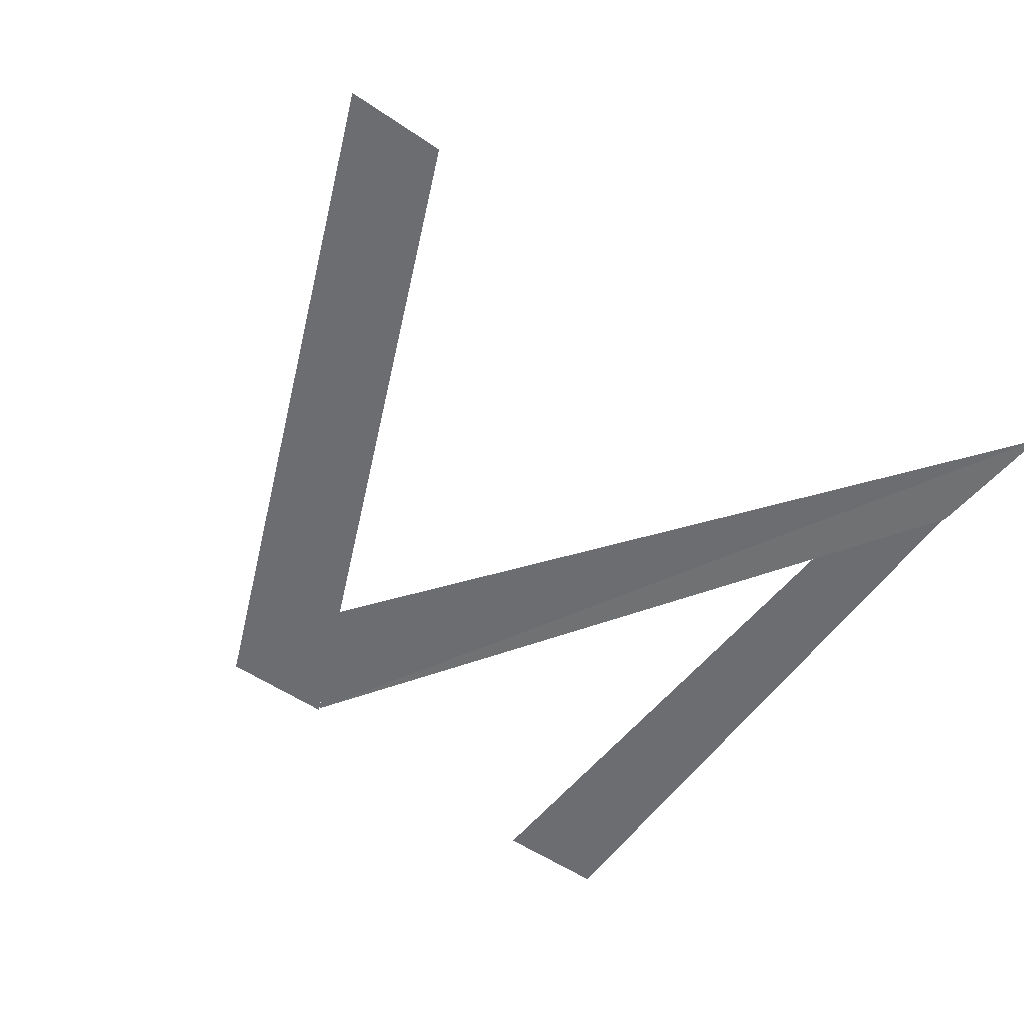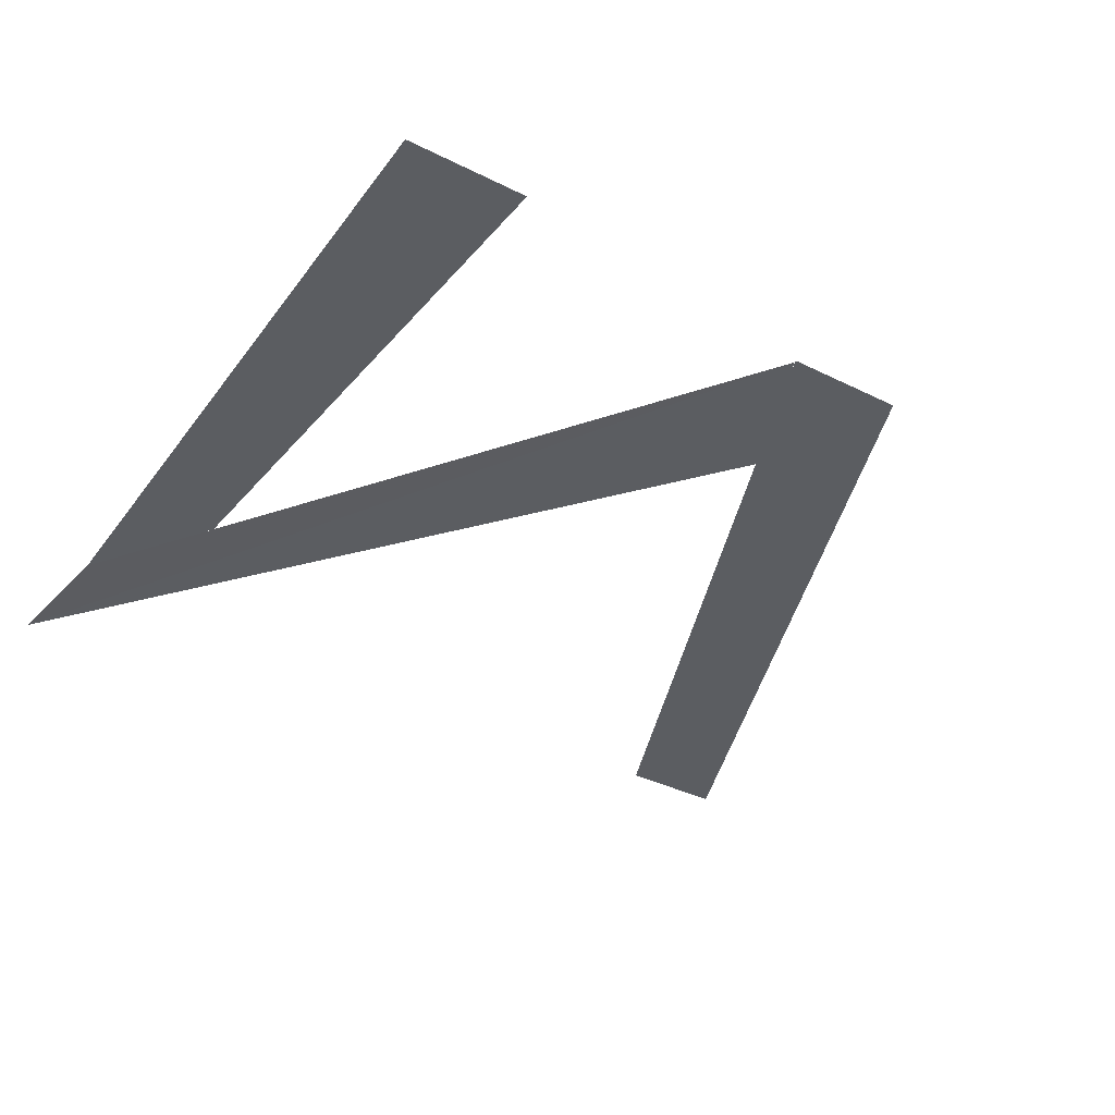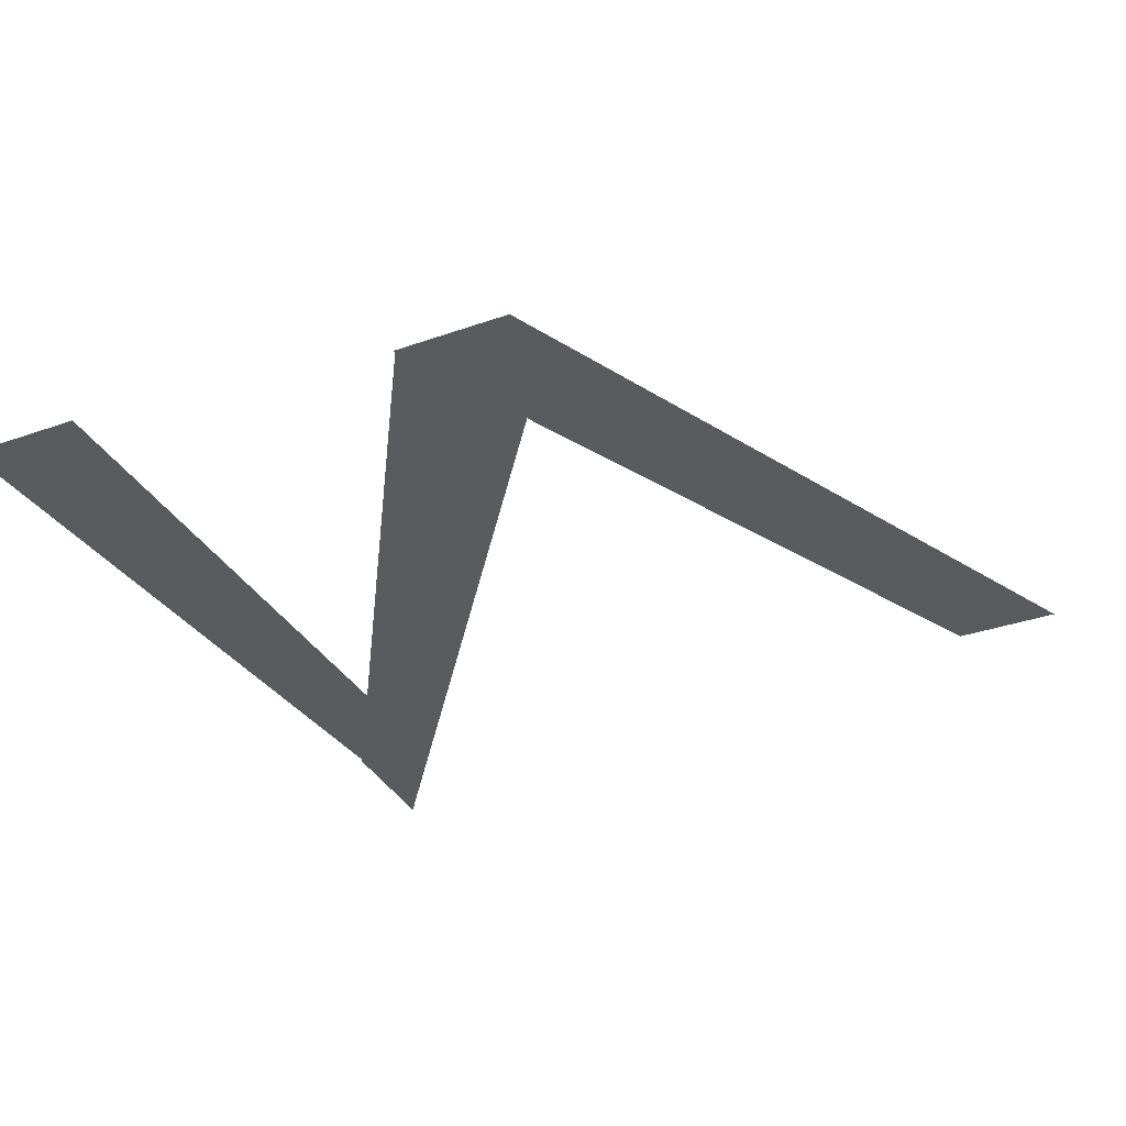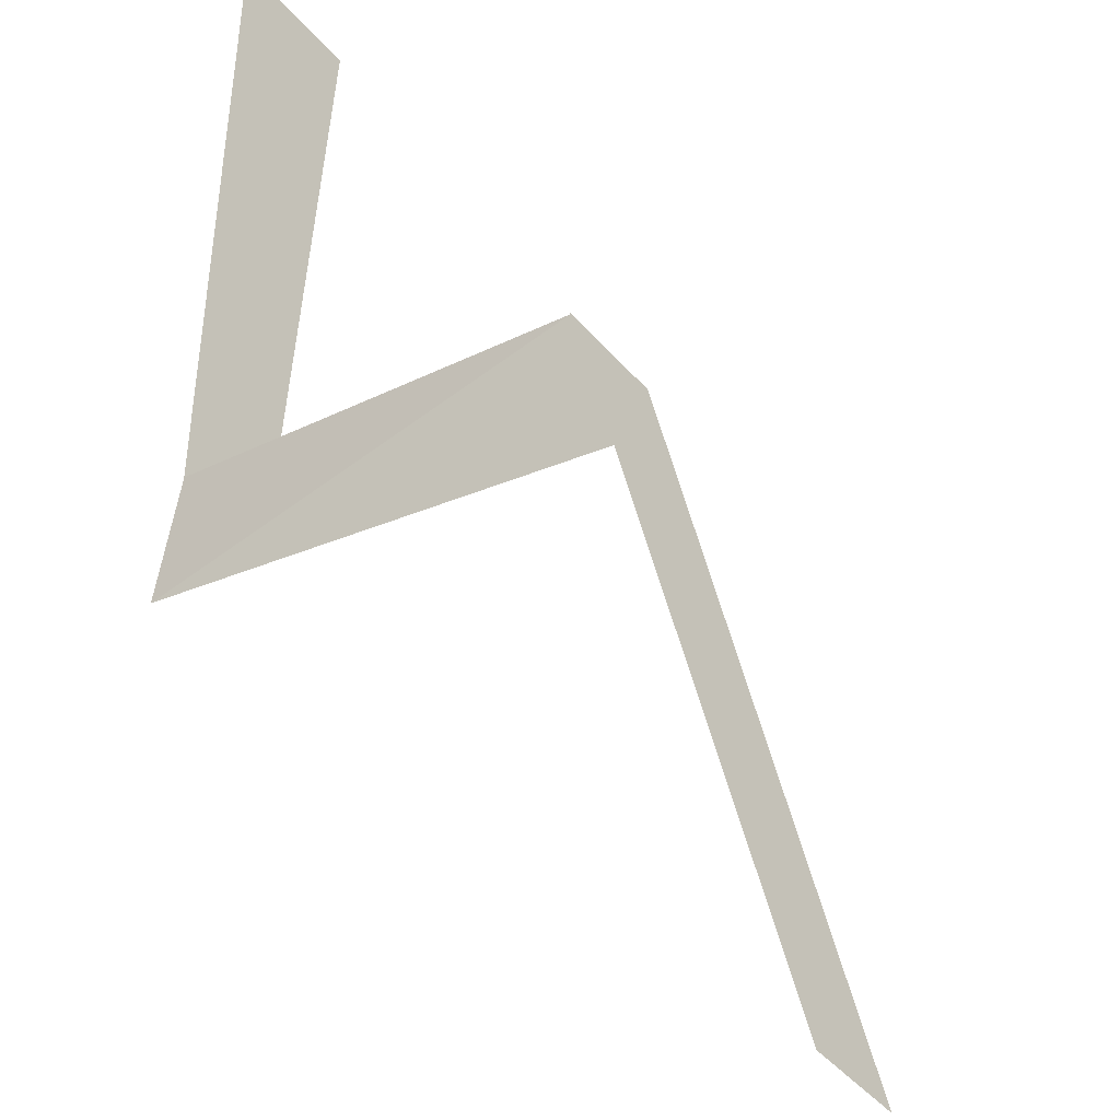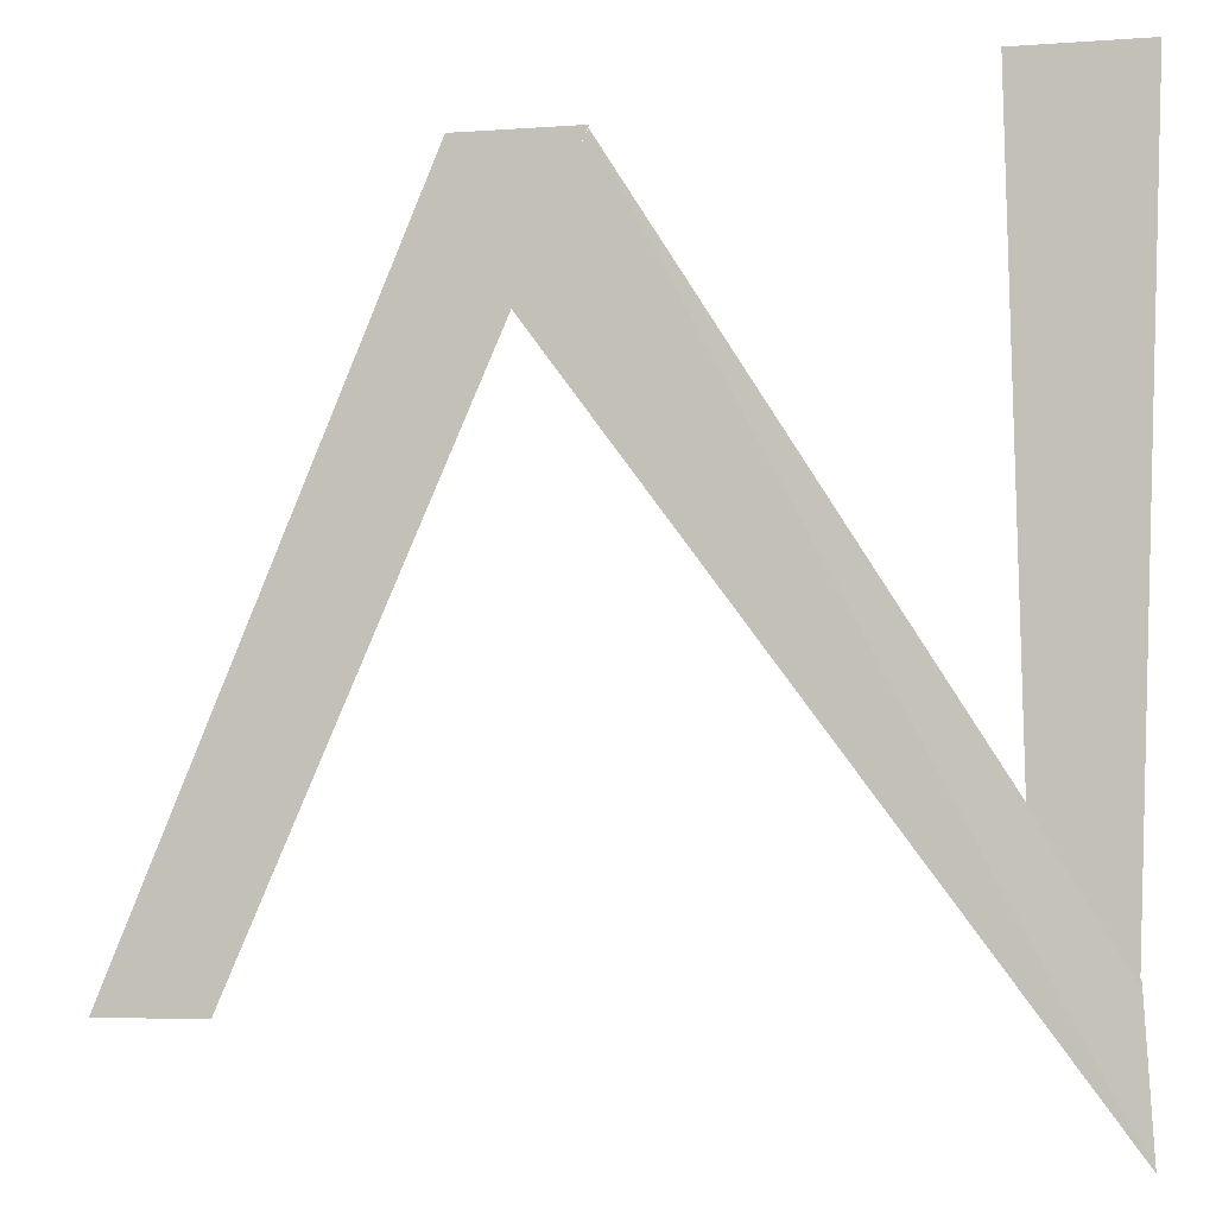
<metadata>
{"format":"obj","ext":"obj","renderer":"f3d","projection":"perspective","resolution":1024,"background":"white","views":[{"elev":-54.0,"azim":-36.0,"up":"+Z"},{"elev":-36.1,"azim":146.7,"up":"+Z"},{"elev":-33.2,"azim":-154.0,"up":"+Z"},{"elev":-50.1,"azim":130.0,"up":"+Y"},{"elev":-4.2,"azim":14.0,"up":"+Y"}]}
</metadata>
<code>
o Plane.002_Plane.003
v 0.6738 -0.5411 9.2e-05
v 0.8987 -0.9045 9.2e-05
v 0.6387 1.033 9.1e-05
v 0.9672 1.033 9.1e-05
f 1 2 4 3
o Plane.001
v 0.9258 -1.276 0
v 0.902 -0.8936 -0.00386
v -0.426 0.5376 -0
v -0.2476 0.9134 -0
f 5 6 8 7
o Plane
v -1.377 -1 0
v -1.091 -1 0
v -0.5691 0.9203 -0
v -0.2458 0.9203 -0
f 9 10 12 11

</code>
